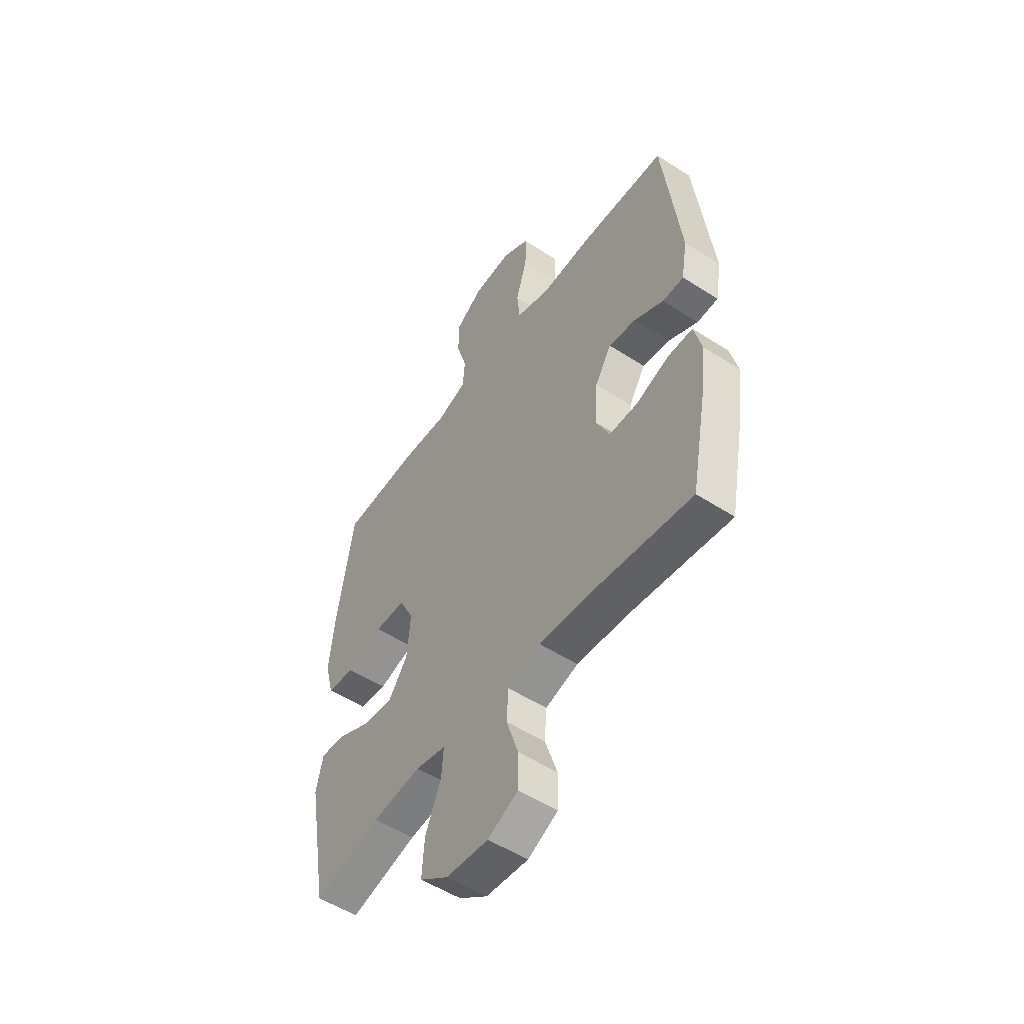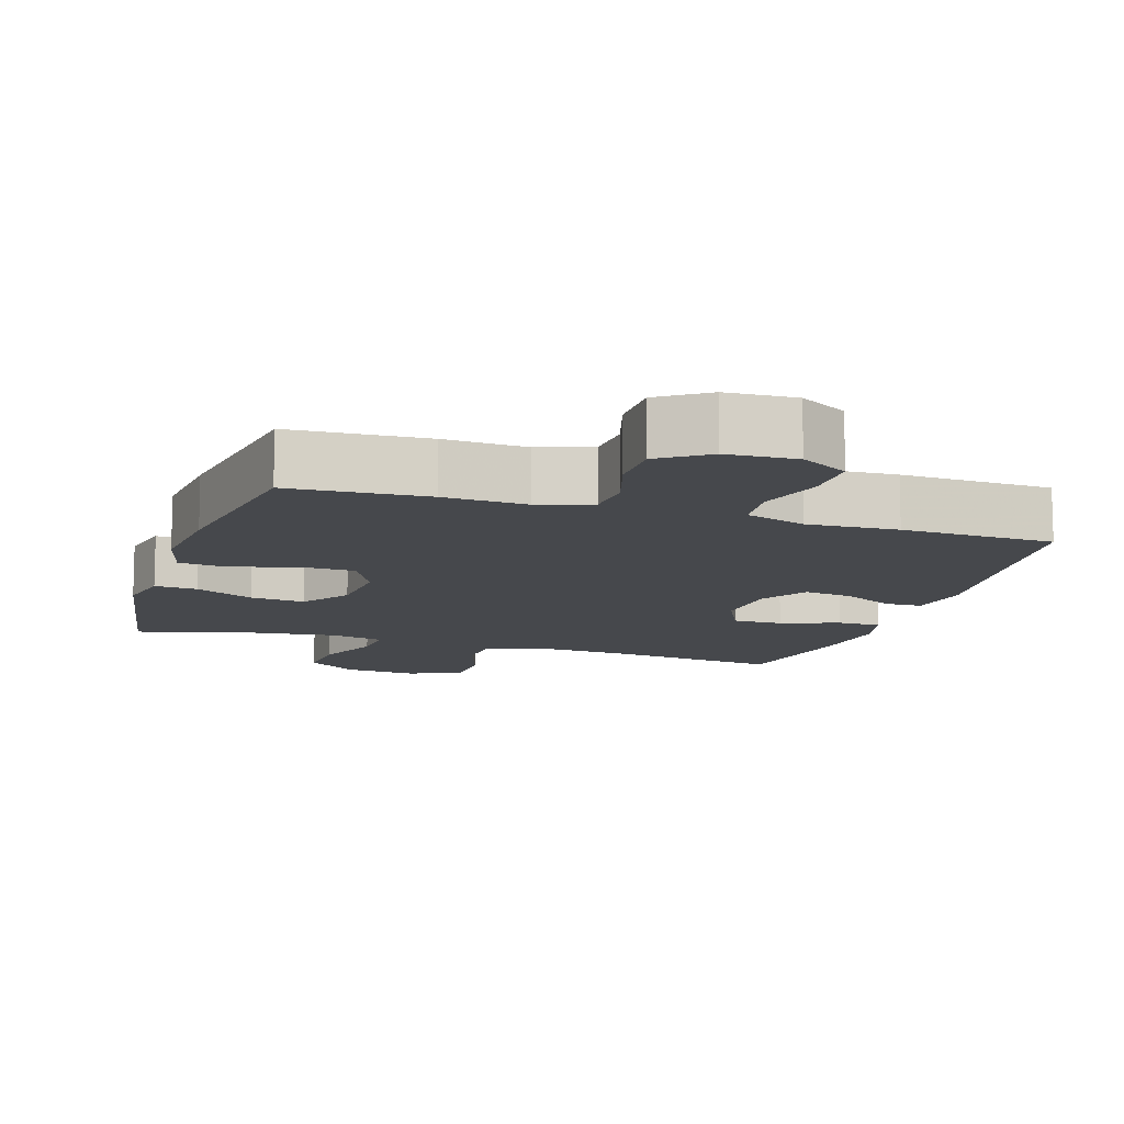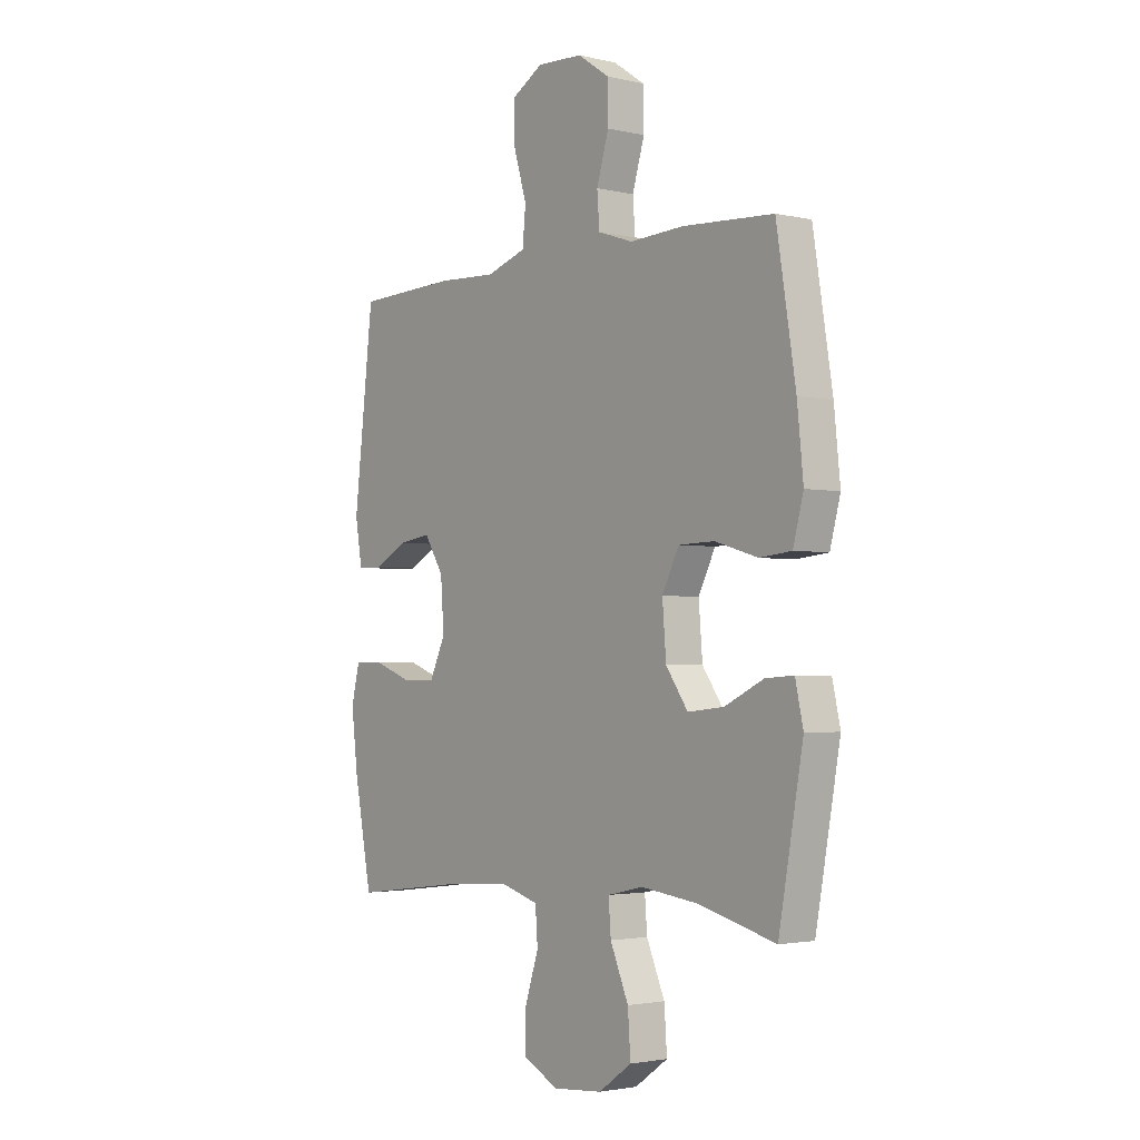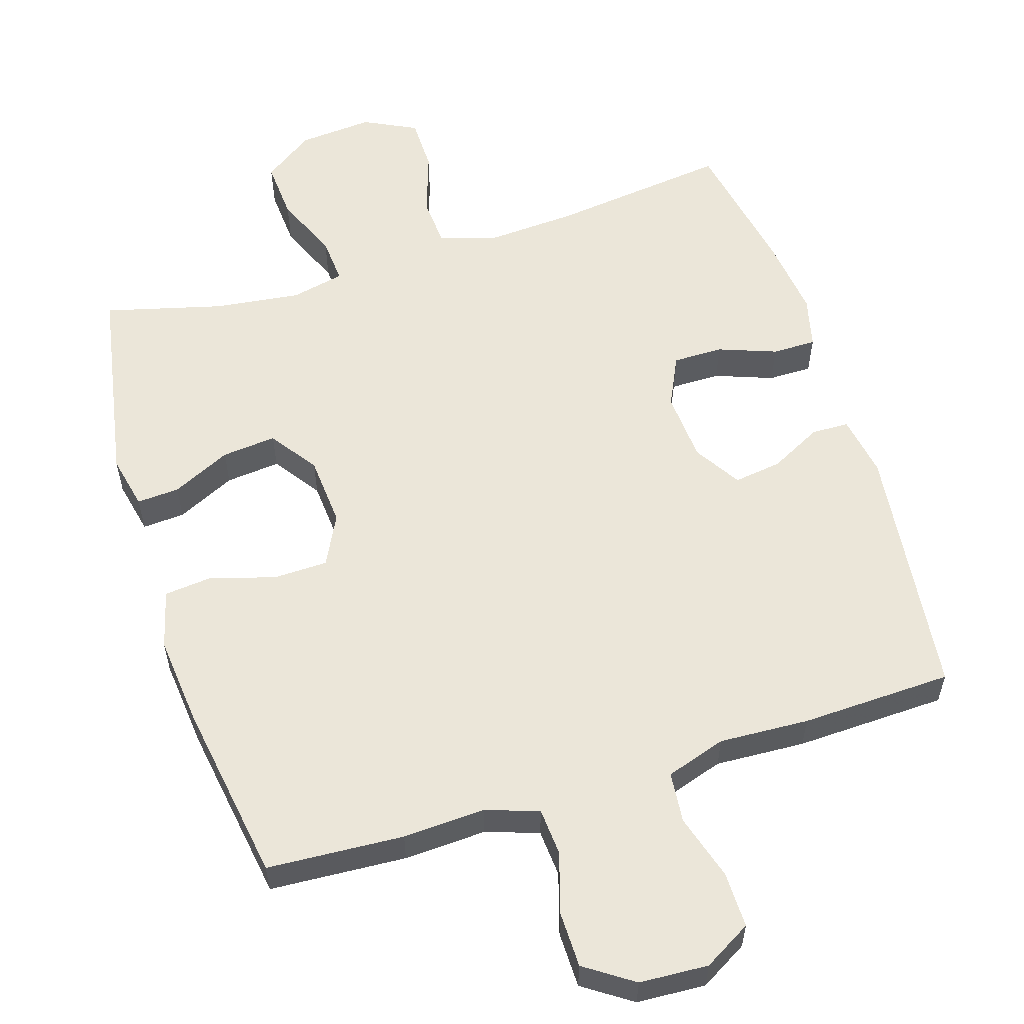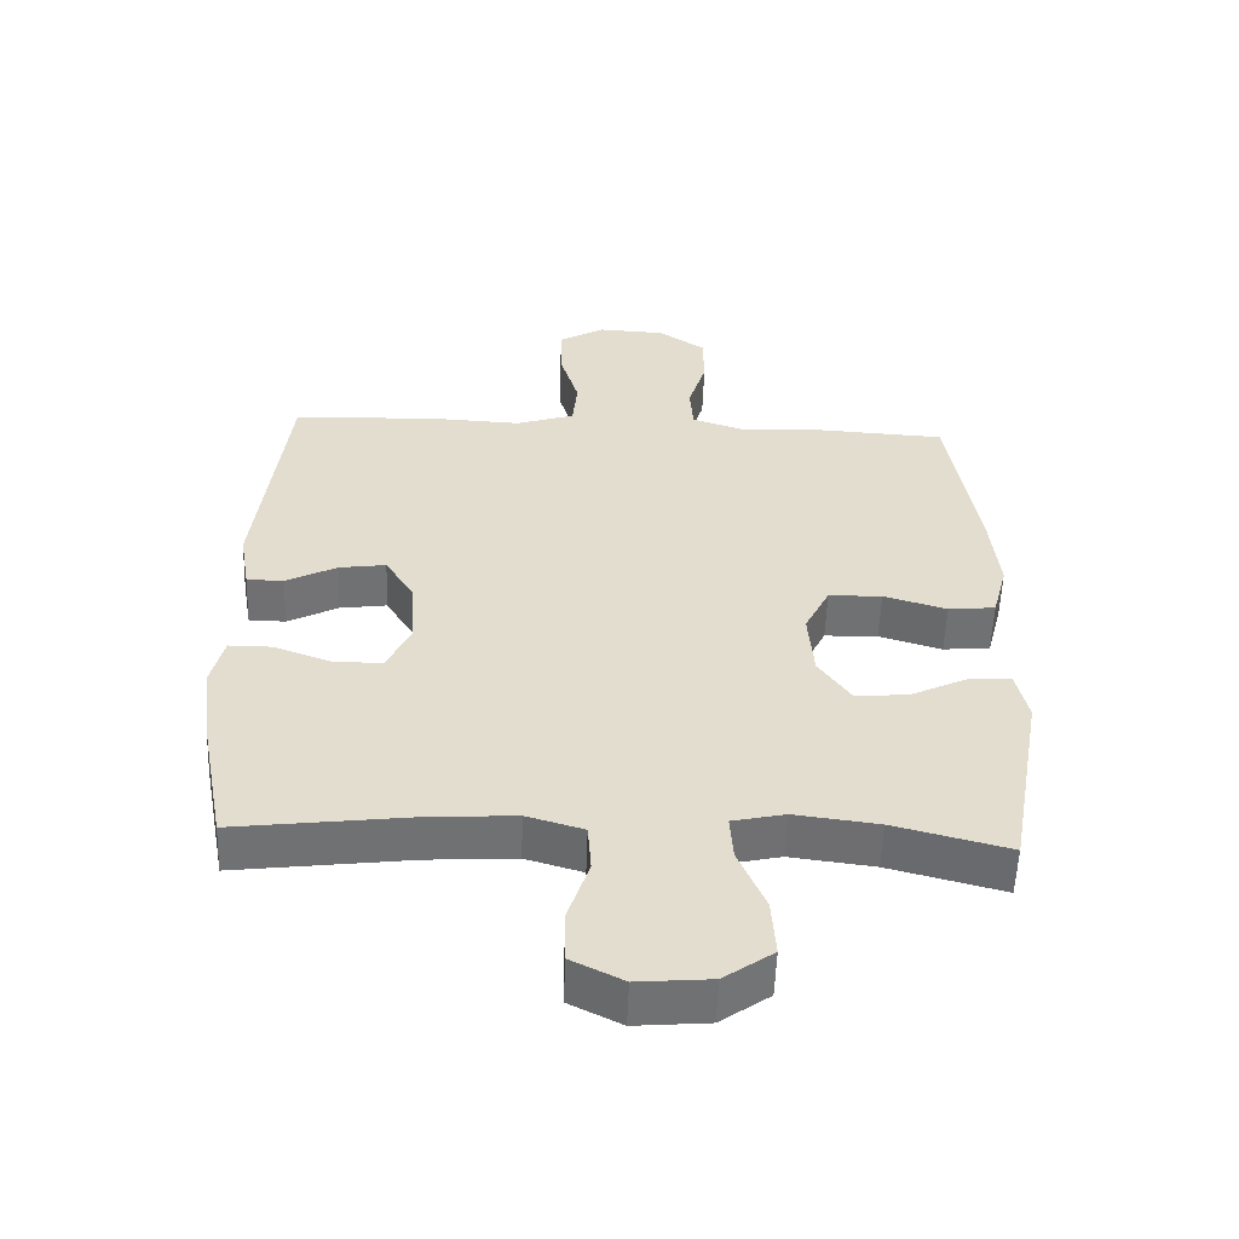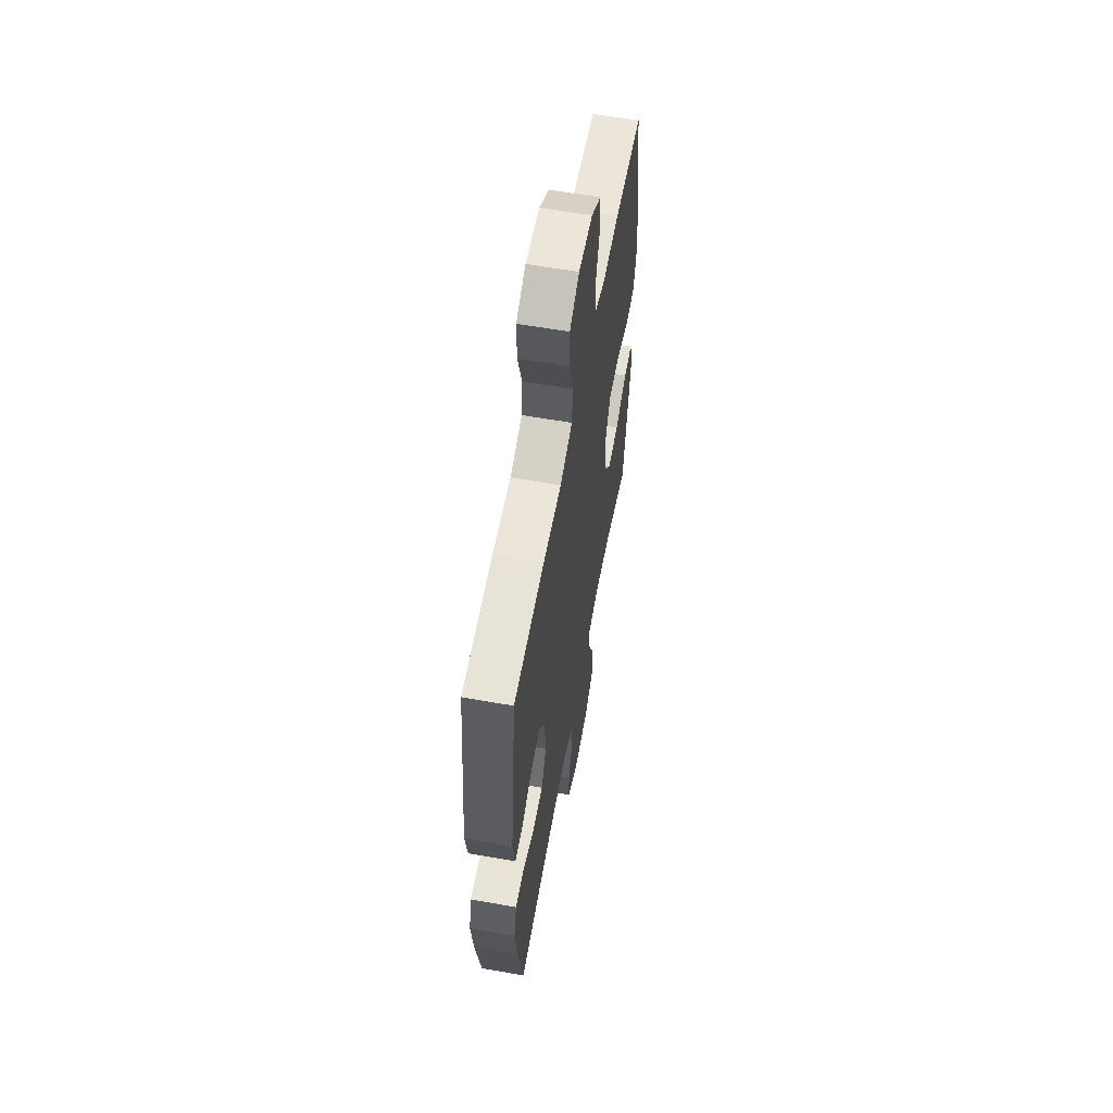
<metadata>
{"format":"obj","ext":"obj","renderer":"f3d","projection":"perspective","resolution":1024,"background":"white","views":[{"elev":-52.8,"azim":55.2,"up":"+Z"},{"elev":-11.5,"azim":-17.6,"up":"+Y"},{"elev":-2.5,"azim":-128.4,"up":"+Z"},{"elev":57.2,"azim":-17.3,"up":"+Y"},{"elev":-55.1,"azim":177.9,"up":"+Z"},{"elev":59.8,"azim":100.3,"up":"+Z"}]}
</metadata>
<code>
v 0.5 0.07 0.5
v 0.542 0.07 0.136
v 0.527 0.07 0.048
v 0.474 0.07 0.047
v 0.401 0.07 0.085
v 0.333 0.07 0.095
v 0.292 0.07 0.029
v 0.285 0.07 -0.071
v 0.319 0.07 -0.143
v 0.39 0.07 -0.143
v 0.472 0.07 -0.113
v 0.534 0.07 -0.113
v 0.552 0.07 -0.187
v 0.538 0.07 -0.302
v 0.5 0.07 -0.5
v 0.248 0.07 -0.468
v 0.122 0.07 -0.46
v 0.04 0.07 -0.484
v 0.035 0.07 -0.554
v 0.065 0.07 -0.645
v 0.064 0.07 -0.722
v -0.011 0.07 -0.759
v -0.116 0.07 -0.75
v -0.187 0.07 -0.7
v -0.181 0.07 -0.616
v -0.142 0.07 -0.525
v -0.137 0.07 -0.459
v -0.213 0.07 -0.442
v -0.334 0.07 -0.457
v -0.5 0.07 -0.5
v -0.552 0.07 -0.212
v -0.535 0.07 -0.135
v -0.475 0.07 -0.139
v -0.392 0.07 -0.179
v -0.315 0.07 -0.187
v -0.268 0.07 -0.12
v -0.26 0.07 -0.02
v -0.296 0.07 0.052
v -0.373 0.07 0.054
v -0.464 0.07 0.027
v -0.532 0.07 0.034
v -0.554 0.07 0.117
v -0.541 0.07 0.244
v -0.5 0.07 0.5
v -0.307 0.07 0.511
v -0.191 0.07 0.505
v -0.116 0.07 0.53
v -0.111 0.07 0.597
v -0.137 0.07 0.683
v -0.136 0.07 0.762
v -0.068 0.07 0.808
v 0.029 0.07 0.813
v 0.096 0.07 0.774
v 0.095 0.07 0.695
v 0.067 0.07 0.602
v 0.074 0.07 0.53
v 0.159 0.07 0.502
v 0.286 0.07 0.508
v 0.5 0 0.5
v 0.542 0 0.136
v 0.527 0 0.048
v 0.474 0 0.047
v 0.401 0 0.085
v 0.333 0 0.095
v 0.292 0 0.029
v 0.285 0 -0.071
v 0.319 0 -0.143
v 0.39 0 -0.143
v 0.472 0 -0.113
v 0.534 0 -0.113
v 0.552 0 -0.187
v 0.538 0 -0.302
v 0.5 0 -0.5
v 0.248 0 -0.468
v 0.122 0 -0.46
v 0.04 0 -0.484
v 0.035 0 -0.554
v 0.065 0 -0.645
v 0.064 0 -0.722
v -0.011 0 -0.759
v -0.116 0 -0.75
v -0.187 0 -0.7
v -0.181 0 -0.616
v -0.142 0 -0.525
v -0.137 0 -0.459
v -0.213 0 -0.442
v -0.334 0 -0.457
v -0.5 0 -0.5
v -0.552 0 -0.212
v -0.535 0 -0.135
v -0.475 0 -0.139
v -0.392 0 -0.179
v -0.315 0 -0.187
v -0.268 0 -0.12
v -0.26 0 -0.02
v -0.296 0 0.052
v -0.373 0 0.054
v -0.464 0 0.027
v -0.532 0 0.034
v -0.554 0 0.117
v -0.541 0 0.244
v -0.5 0 0.5
v -0.307 0 0.511
v -0.191 0 0.505
v -0.116 0 0.53
v -0.111 0 0.597
v -0.137 0 0.683
v -0.136 0 0.762
v -0.068 0 0.808
v 0.029 0 0.813
v 0.096 0 0.774
v 0.095 0 0.695
v 0.067 0 0.602
v 0.074 0 0.53
v 0.159 0 0.502
v 0.286 0 0.508
f 3 4 5
f 2 3 5
f 1 2 5
f 58 1 5
f 57 58 5
f 56 57 5 6
f 53 54 55
f 52 53 55
f 51 52 55
f 50 51 55
f 49 50 55
f 48 49 55
f 47 48 55 56
f 56 6 7
f 47 56 7
f 46 47 7
f 44 45 46
f 43 44 46
f 42 43 46
f 41 42 46
f 40 41 46
f 39 40 46
f 38 39 46
f 46 7 8
f 38 46 8
f 37 38 8
f 32 33 34
f 31 32 34
f 30 31 34
f 29 30 34
f 28 29 34 35
f 27 28 35 36
f 24 25 26
f 23 24 26
f 22 23 26
f 21 22 26
f 20 21 26
f 19 20 26
f 18 19 26 27
f 37 8 9
f 36 37 9
f 27 36 9
f 18 27 9
f 17 18 9
f 14 15 16
f 13 14 16
f 12 13 16
f 11 12 16
f 10 11 16
f 9 10 16 17
f 63 62 61
f 63 61 60
f 63 60 59
f 63 59 116
f 63 116 115
f 64 63 115 114
f 113 112 111
f 113 111 110
f 113 110 109
f 113 109 108
f 113 108 107
f 113 107 106
f 114 113 106 105
f 65 64 114
f 65 114 105
f 65 105 104
f 104 103 102
f 104 102 101
f 104 101 100
f 104 100 99
f 104 99 98
f 104 98 97
f 104 97 96
f 66 65 104
f 66 104 96
f 66 96 95
f 92 91 90
f 92 90 89
f 92 89 88
f 92 88 87
f 93 92 87 86
f 94 93 86 85
f 84 83 82
f 84 82 81
f 84 81 80
f 84 80 79
f 84 79 78
f 84 78 77
f 85 84 77 76
f 67 66 95
f 67 95 94
f 67 94 85
f 67 85 76
f 67 76 75
f 74 73 72
f 74 72 71
f 74 71 70
f 74 70 69
f 74 69 68
f 75 74 68 67
f 1 59 60 2
f 2 60 61 3
f 3 61 62 4
f 4 62 63 5
f 5 63 64 6
f 6 64 65 7
f 7 65 66 8
f 8 66 67 9
f 9 67 68 10
f 10 68 69 11
f 11 69 70 12
f 12 70 71 13
f 13 71 72 14
f 14 72 73 15
f 15 73 74 16
f 16 74 75 17
f 17 75 76 18
f 18 76 77 19
f 19 77 78 20
f 20 78 79 21
f 21 79 80 22
f 22 80 81 23
f 23 81 82 24
f 24 82 83 25
f 25 83 84 26
f 26 84 85 27
f 27 85 86 28
f 28 86 87 29
f 29 87 88 30
f 30 88 89 31
f 31 89 90 32
f 32 90 91 33
f 33 91 92 34
f 34 92 93 35
f 35 93 94 36
f 36 94 95 37
f 37 95 96 38
f 38 96 97 39
f 39 97 98 40
f 40 98 99 41
f 41 99 100 42
f 42 100 101 43
f 43 101 102 44
f 44 102 103 45
f 45 103 104 46
f 46 104 105 47
f 47 105 106 48
f 48 106 107 49
f 49 107 108 50
f 50 108 109 51
f 51 109 110 52
f 52 110 111 53
f 53 111 112 54
f 54 112 113 55
f 55 113 114 56
f 56 114 115 57
f 57 115 116 58
f 58 116 59 1

</code>
